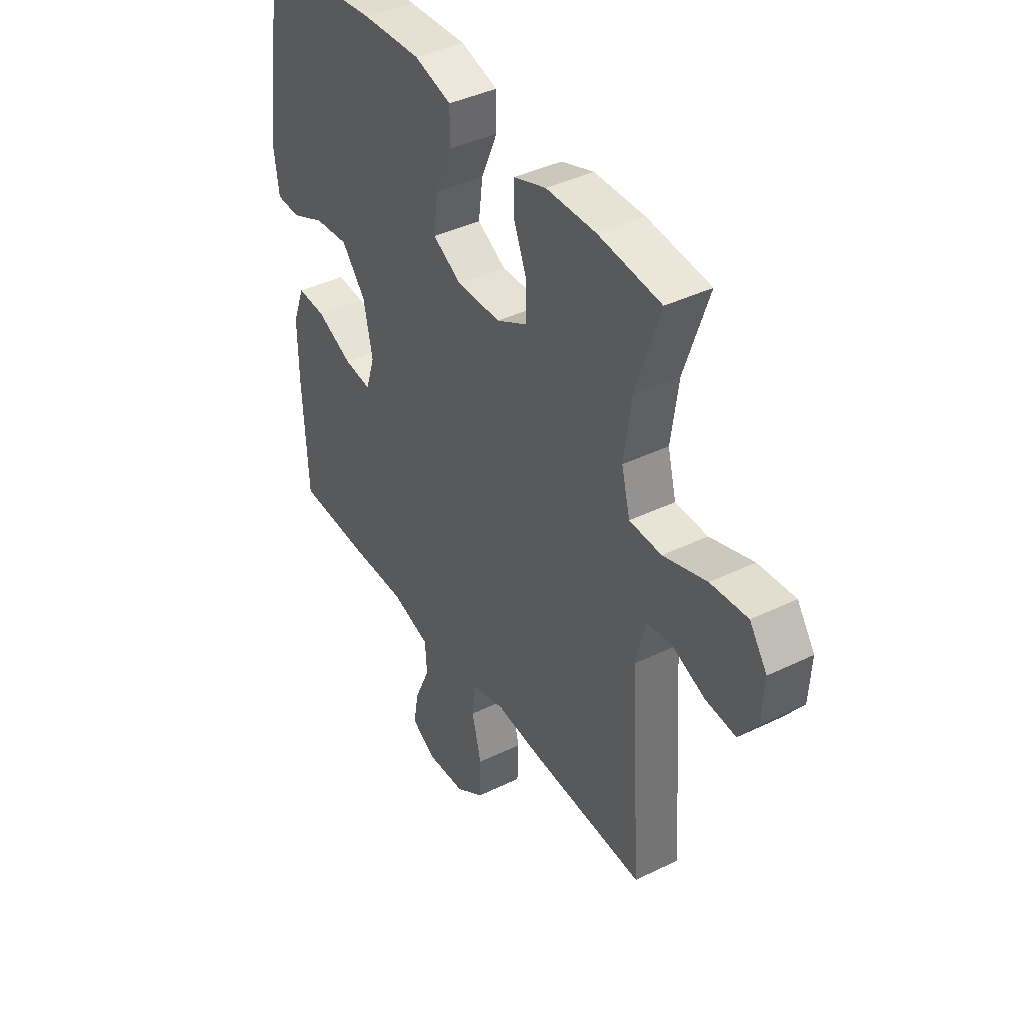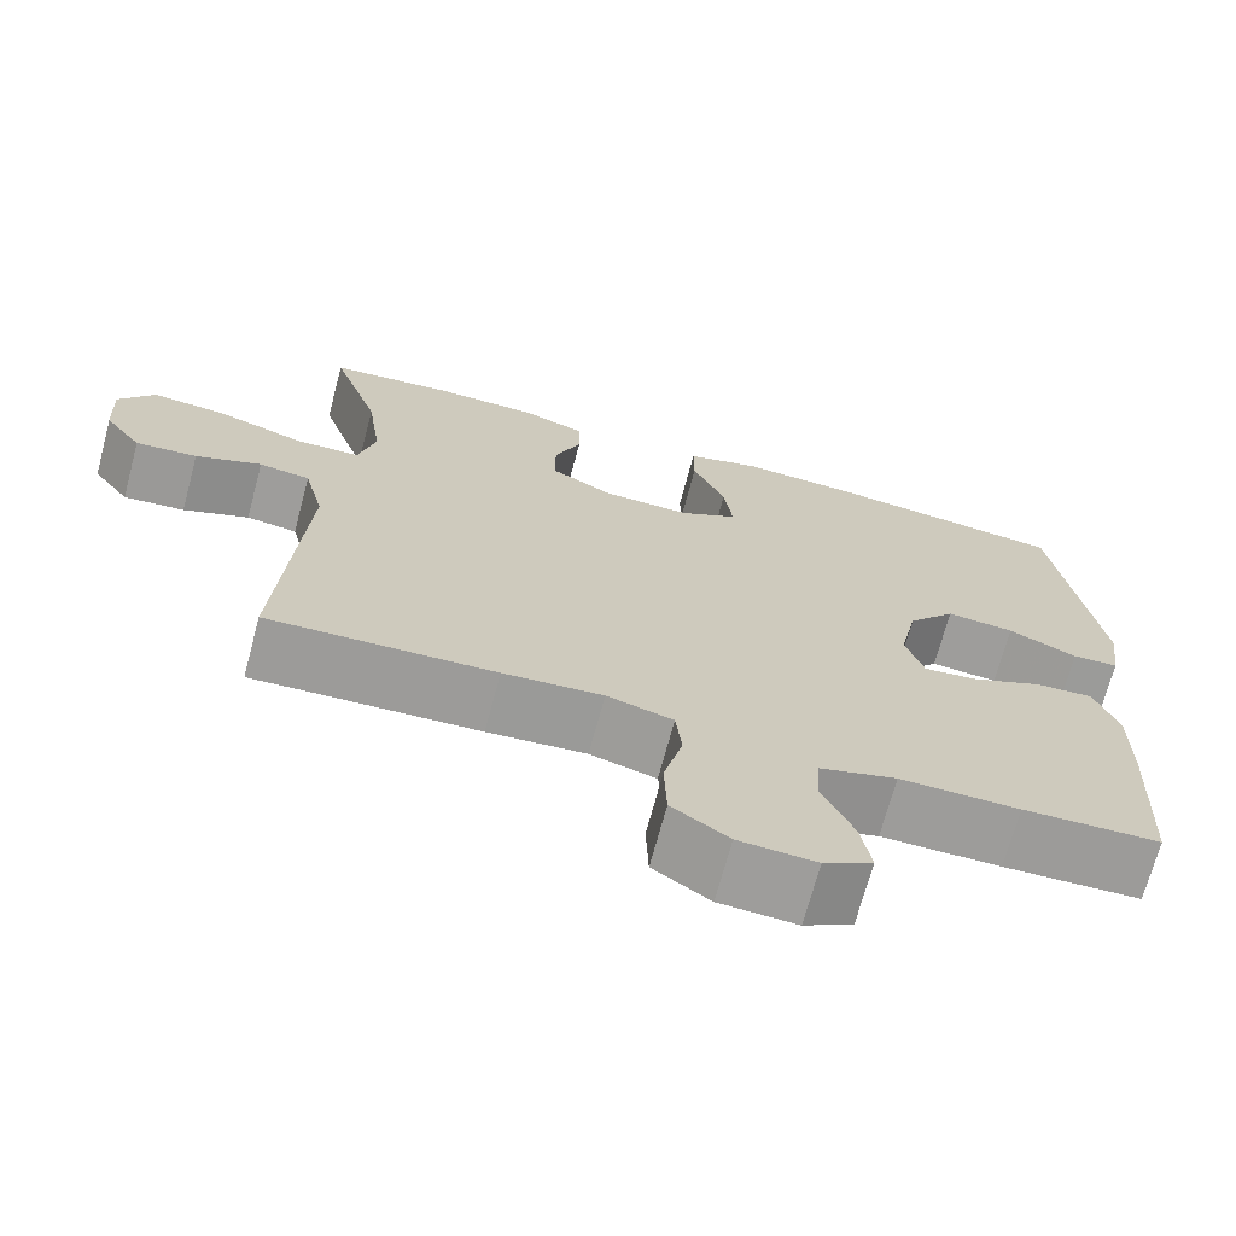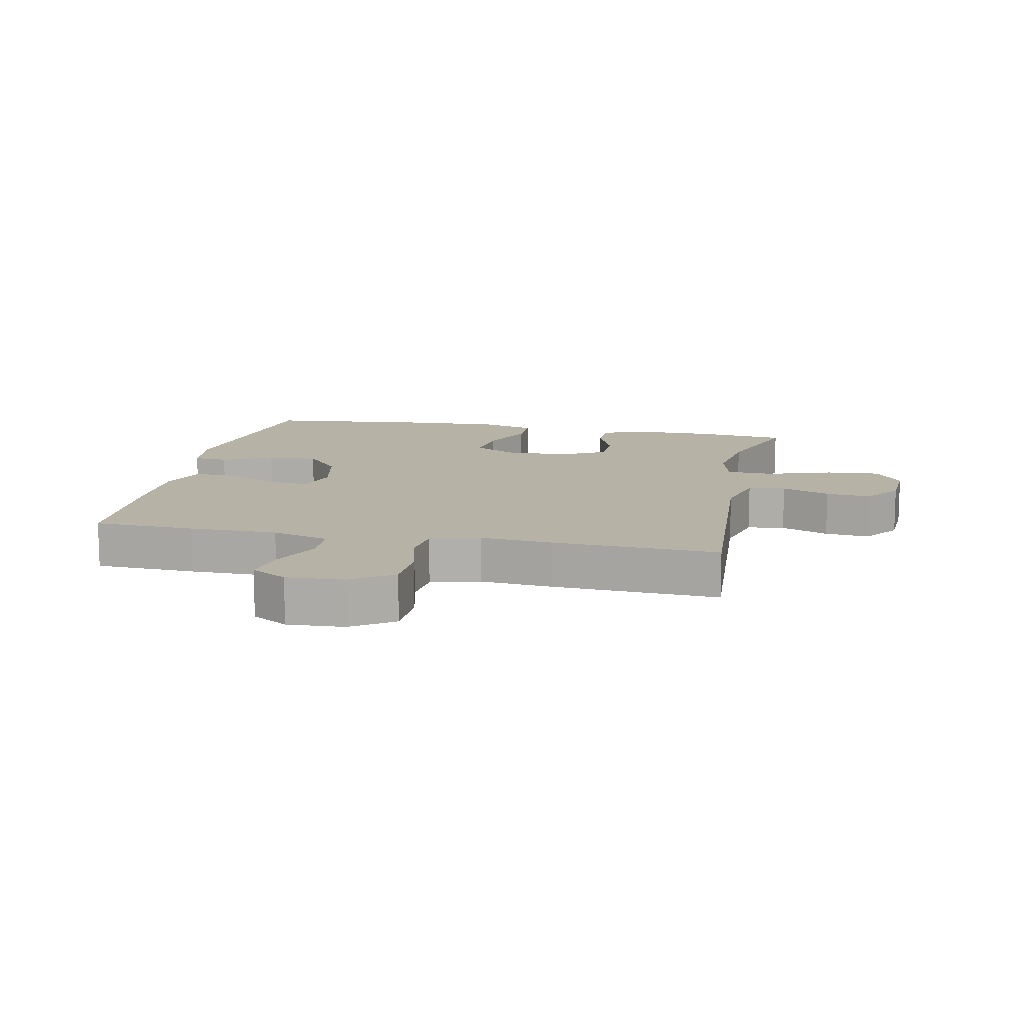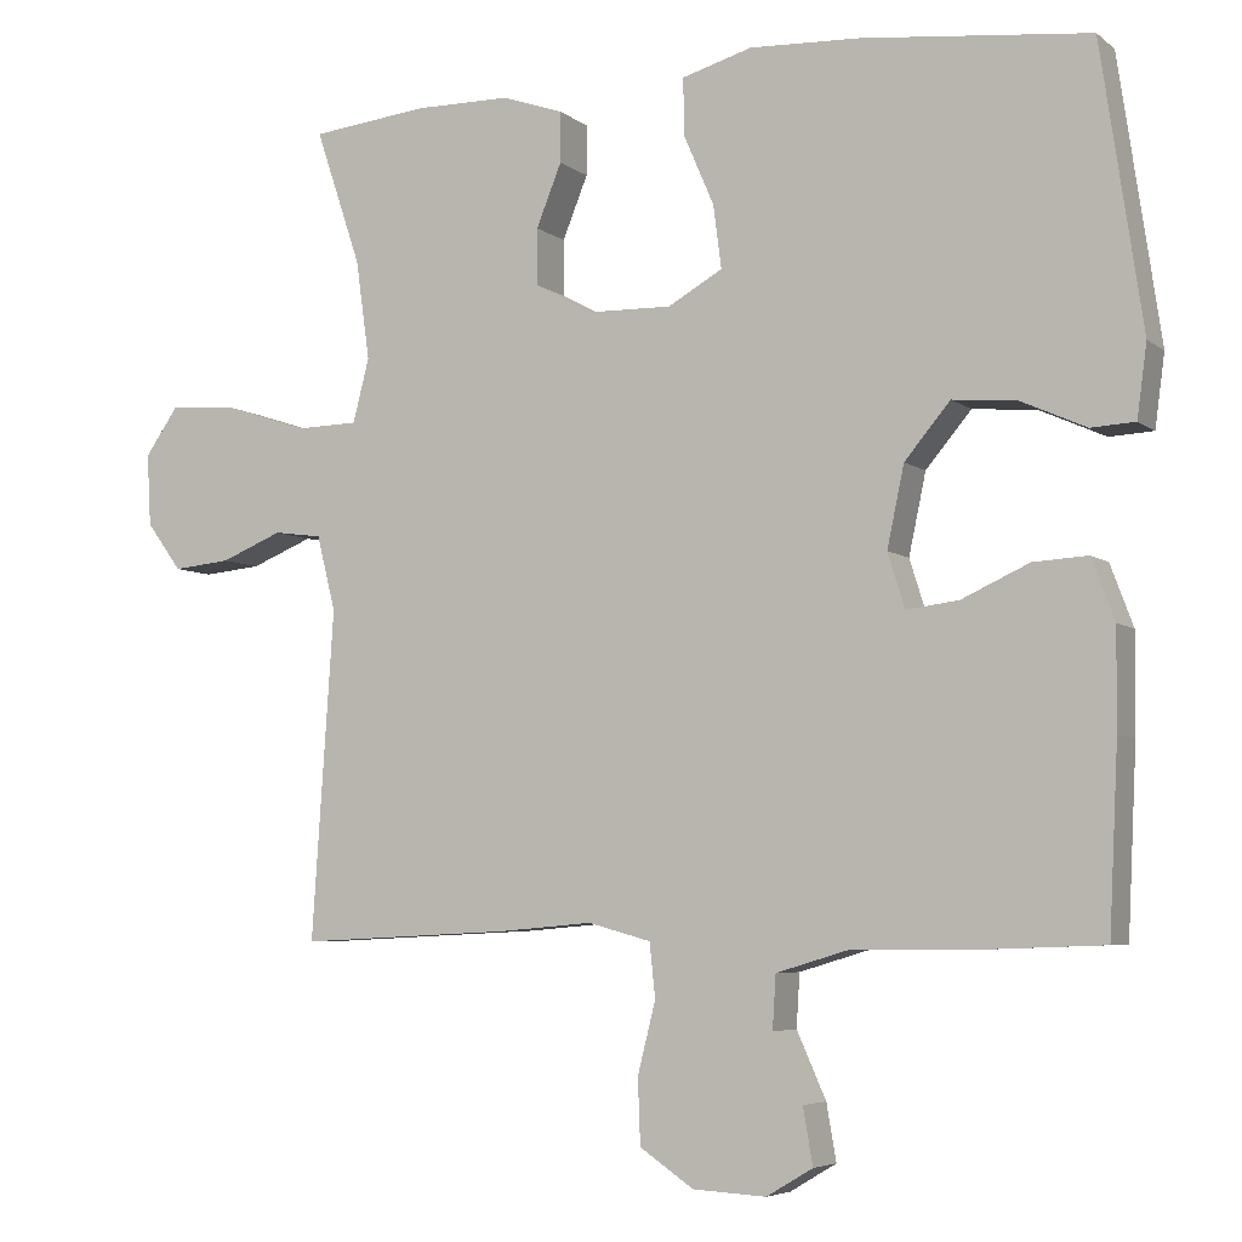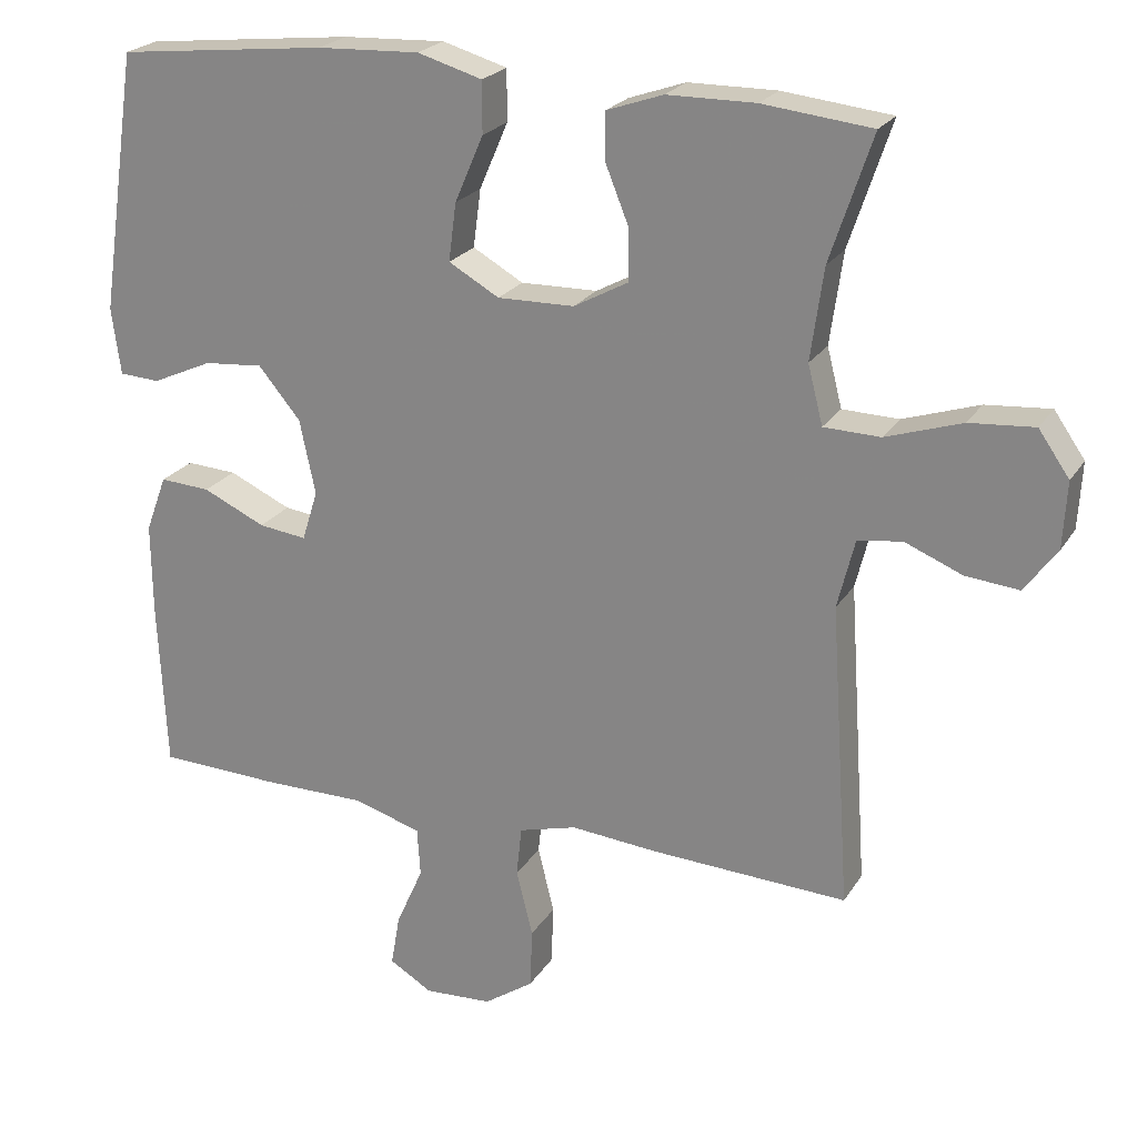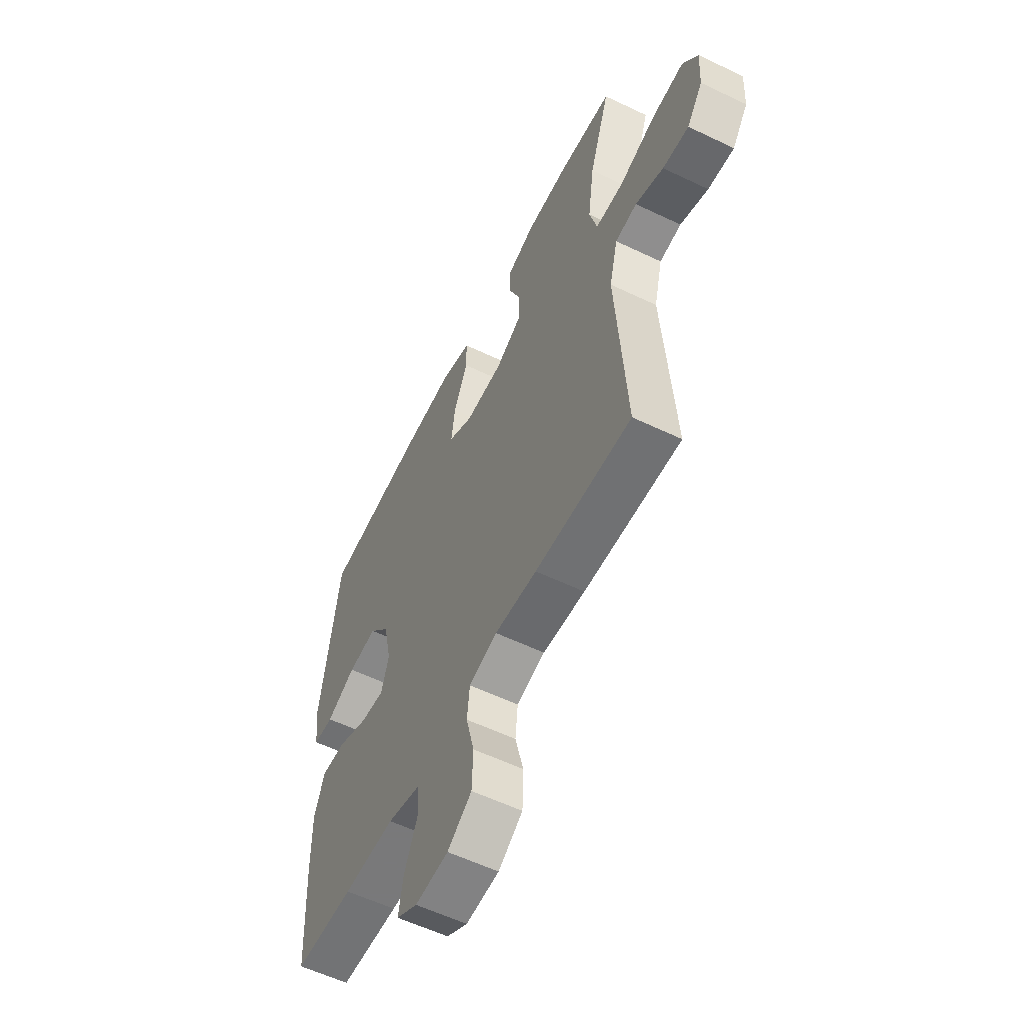
<metadata>
{"format":"obj","ext":"obj","renderer":"f3d","projection":"perspective","resolution":1024,"background":"white","views":[{"elev":40.5,"azim":-120.9,"up":"+Z"},{"elev":-70.1,"azim":-15.0,"up":"+Z"},{"elev":12.2,"azim":-168.3,"up":"+Y"},{"elev":-5.5,"azim":25.9,"up":"+Z"},{"elev":22.7,"azim":-155.9,"up":"+Z"},{"elev":-57.8,"azim":-116.4,"up":"+Z"}]}
</metadata>
<code>
v 0.5 0.07 -0.5
v 0.34 0.07 -0.506
v 0.201 0.07 -0.506
v 0.111 0.07 -0.533
v 0.107 0.07 -0.598
v 0.143 0.07 -0.679
v 0.155 0.07 -0.748
v 0.098 0.07 -0.782
v 0.008 0.07 -0.777
v -0.058 0.07 -0.732
v -0.061 0.07 -0.652
v -0.039 0.07 -0.564
v -0.046 0.07 -0.498
v -0.123 0.07 -0.477
v -0.238 0.07 -0.487
v -0.5 0.07 -0.5
v -0.473 0.07 -0.097
v -0.496 0.07 -0.005
v -0.555 0.07 0.003
v -0.631 0.07 -0.028
v -0.702 0.07 -0.035
v -0.745 0.07 0.024
v -0.75 0.07 0.112
v -0.709 0.07 0.171
v -0.623 0.07 0.164
v -0.522 0.07 0.131
v -0.447 0.07 0.133
v -0.427 0.07 0.211
v -0.444 0.07 0.333
v -0.5 0.07 0.5
v -0.355 0.07 0.516
v -0.238 0.07 0.515
v -0.163 0.07 0.489
v -0.163 0.07 0.427
v -0.194 0.07 0.35
v -0.194 0.07 0.281
v -0.122 0.07 0.242
v -0.02 0.07 0.24
v 0.047 0.07 0.278
v 0.037 0.07 0.355
v -0.001 0.07 0.443
v -0.001 0.07 0.511
v 0.085 0.07 0.536
v 0.221 0.07 0.53
v 0.5 0.07 0.5
v 0.551 0.07 0.153
v 0.539 0.07 0.064
v 0.485 0.07 0.061
v 0.405 0.07 0.097
v 0.326 0.07 0.104
v 0.27 0.07 0.037
v 0.249 0.07 -0.062
v 0.27 0.07 -0.129
v 0.334 0.07 -0.121
v 0.417 0.07 -0.083
v 0.484 0.07 -0.079
v 0.512 0.07 -0.154
v 0.511 0.07 -0.275
v 0.5 0 -0.5
v 0.34 0 -0.506
v 0.201 0 -0.506
v 0.111 0 -0.533
v 0.107 0 -0.598
v 0.143 0 -0.679
v 0.155 0 -0.748
v 0.098 0 -0.782
v 0.008 0 -0.777
v -0.058 0 -0.732
v -0.061 0 -0.652
v -0.039 0 -0.564
v -0.046 0 -0.498
v -0.123 0 -0.477
v -0.238 0 -0.487
v -0.5 0 -0.5
v -0.473 0 -0.097
v -0.496 0 -0.005
v -0.555 0 0.003
v -0.631 0 -0.028
v -0.702 0 -0.035
v -0.745 0 0.024
v -0.75 0 0.112
v -0.709 0 0.171
v -0.623 0 0.164
v -0.522 0 0.131
v -0.447 0 0.133
v -0.427 0 0.211
v -0.444 0 0.333
v -0.5 0 0.5
v -0.355 0 0.516
v -0.238 0 0.515
v -0.163 0 0.489
v -0.163 0 0.427
v -0.194 0 0.35
v -0.194 0 0.281
v -0.122 0 0.242
v -0.02 0 0.24
v 0.047 0 0.278
v 0.037 0 0.355
v -0.001 0 0.443
v -0.001 0 0.511
v 0.085 0 0.536
v 0.221 0 0.53
v 0.5 0 0.5
v 0.551 0 0.153
v 0.539 0 0.064
v 0.485 0 0.061
v 0.405 0 0.097
v 0.326 0 0.104
v 0.27 0 0.037
v 0.249 0 -0.062
v 0.27 0 -0.129
v 0.334 0 -0.121
v 0.417 0 -0.083
v 0.484 0 -0.079
v 0.512 0 -0.154
v 0.511 0 -0.275
f 54 55 56 57
f 53 54 57 58
f 46 47 48 49
f 46 49 50
f 45 46 50
f 44 45 50 51
f 40 41 42 43
f 39 40 43 44
f 32 33 34 35
f 32 35 36
f 29 30 31 32
f 28 29 32 36
f 27 28 36 37
f 23 24 25 26
f 23 26 27
f 22 23 27
f 19 20 21 22
f 19 22 27 37
f 14 15 16 17
f 13 14 17 18
f 9 10 11 12
f 9 12 13
f 8 9 13
f 5 6 7 8
f 5 8 13
f 4 5 13 18
f 58 1 2 3
f 53 58 3 4
f 39 44 51 52
f 38 39 52 53
f 18 19 37 38
f 4 18 38 53
f 115 114 113 112
f 116 115 112 111
f 107 106 105 104
f 108 107 104
f 108 104 103
f 109 108 103 102
f 101 100 99 98
f 102 101 98 97
f 93 92 91 90
f 94 93 90
f 90 89 88 87
f 94 90 87 86
f 95 94 86 85
f 84 83 82 81
f 85 84 81
f 85 81 80
f 80 79 78 77
f 95 85 80 77
f 75 74 73 72
f 76 75 72 71
f 70 69 68 67
f 71 70 67
f 71 67 66
f 66 65 64 63
f 71 66 63
f 76 71 63 62
f 61 60 59 116
f 62 61 116 111
f 110 109 102 97
f 111 110 97 96
f 96 95 77 76
f 111 96 76 62
f 1 59 60 2
f 2 60 61 3
f 3 61 62 4
f 4 62 63 5
f 5 63 64 6
f 6 64 65 7
f 7 65 66 8
f 8 66 67 9
f 9 67 68 10
f 10 68 69 11
f 11 69 70 12
f 12 70 71 13
f 13 71 72 14
f 14 72 73 15
f 15 73 74 16
f 16 74 75 17
f 17 75 76 18
f 18 76 77 19
f 19 77 78 20
f 20 78 79 21
f 21 79 80 22
f 22 80 81 23
f 23 81 82 24
f 24 82 83 25
f 25 83 84 26
f 26 84 85 27
f 27 85 86 28
f 28 86 87 29
f 29 87 88 30
f 30 88 89 31
f 31 89 90 32
f 32 90 91 33
f 33 91 92 34
f 34 92 93 35
f 35 93 94 36
f 36 94 95 37
f 37 95 96 38
f 38 96 97 39
f 39 97 98 40
f 40 98 99 41
f 41 99 100 42
f 42 100 101 43
f 43 101 102 44
f 44 102 103 45
f 45 103 104 46
f 46 104 105 47
f 47 105 106 48
f 48 106 107 49
f 49 107 108 50
f 50 108 109 51
f 51 109 110 52
f 52 110 111 53
f 53 111 112 54
f 54 112 113 55
f 55 113 114 56
f 56 114 115 57
f 57 115 116 58
f 58 116 59 1

</code>
